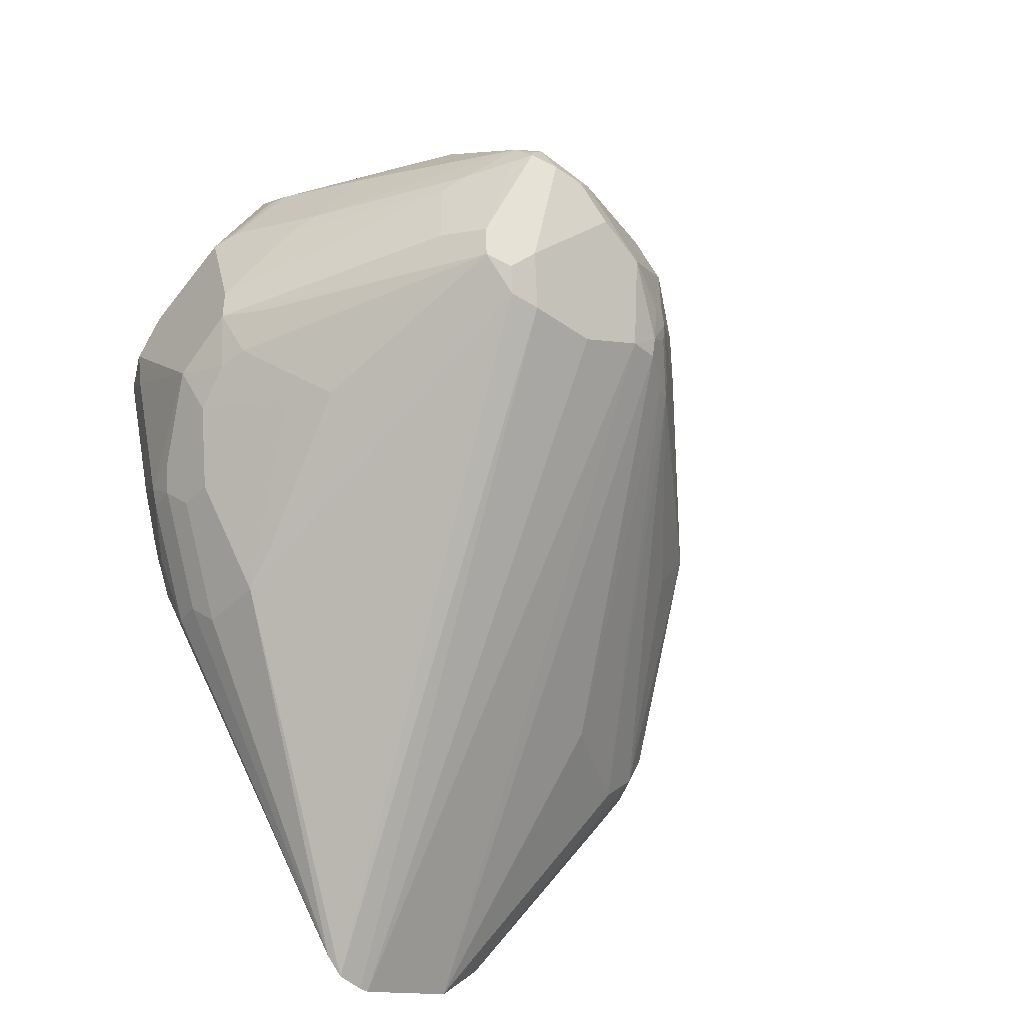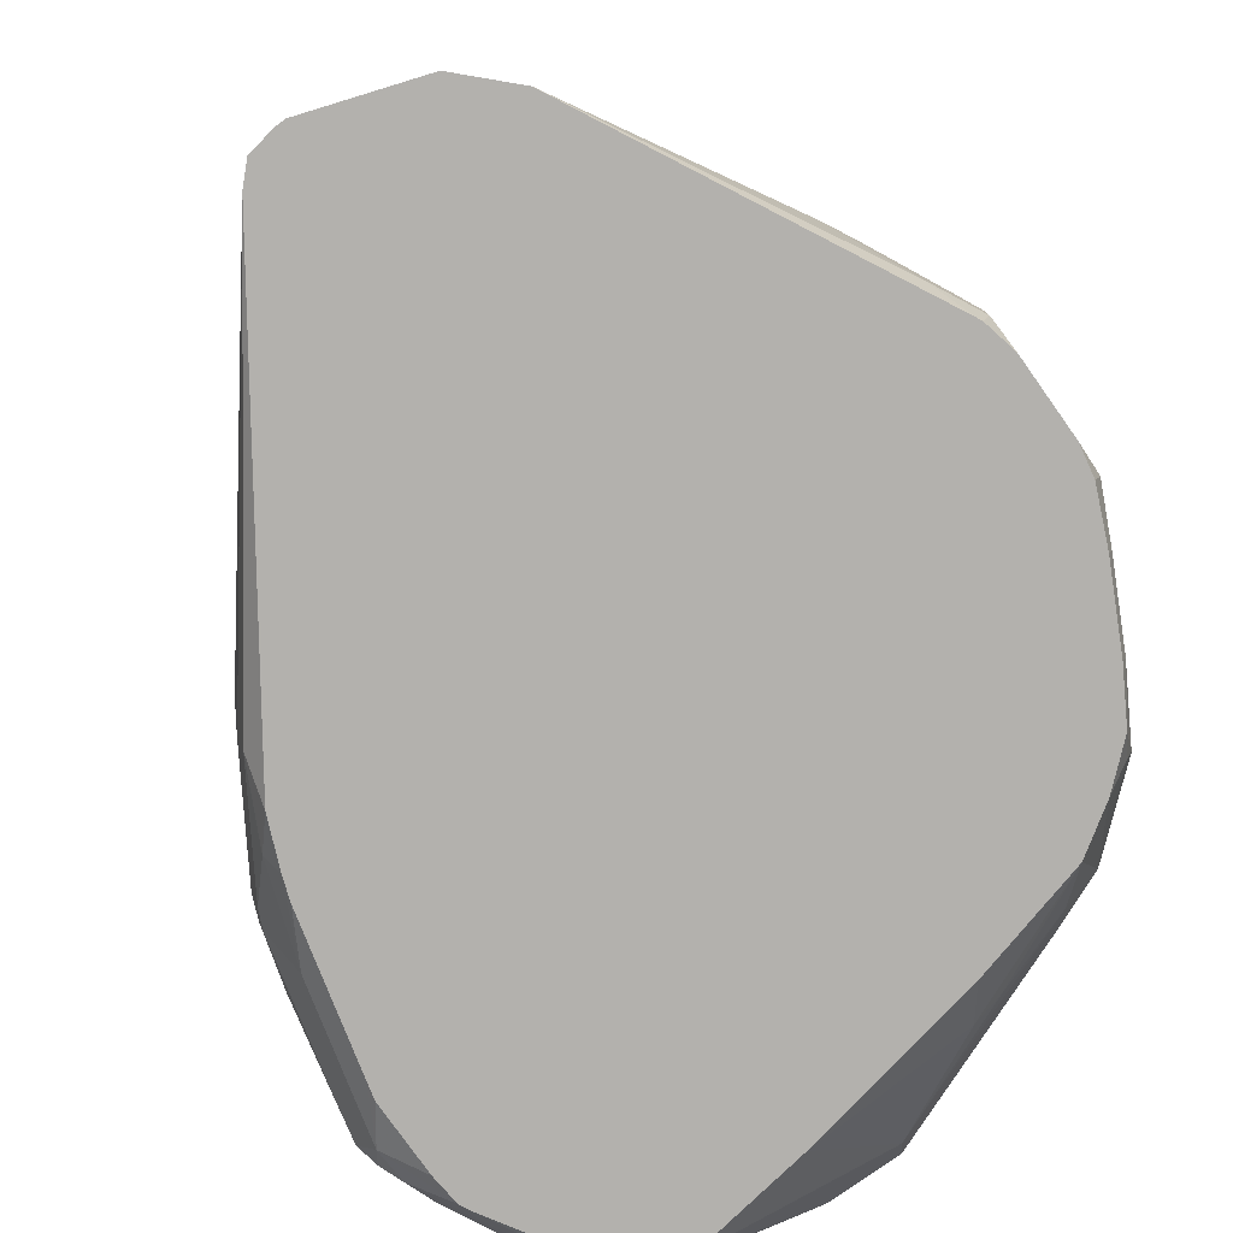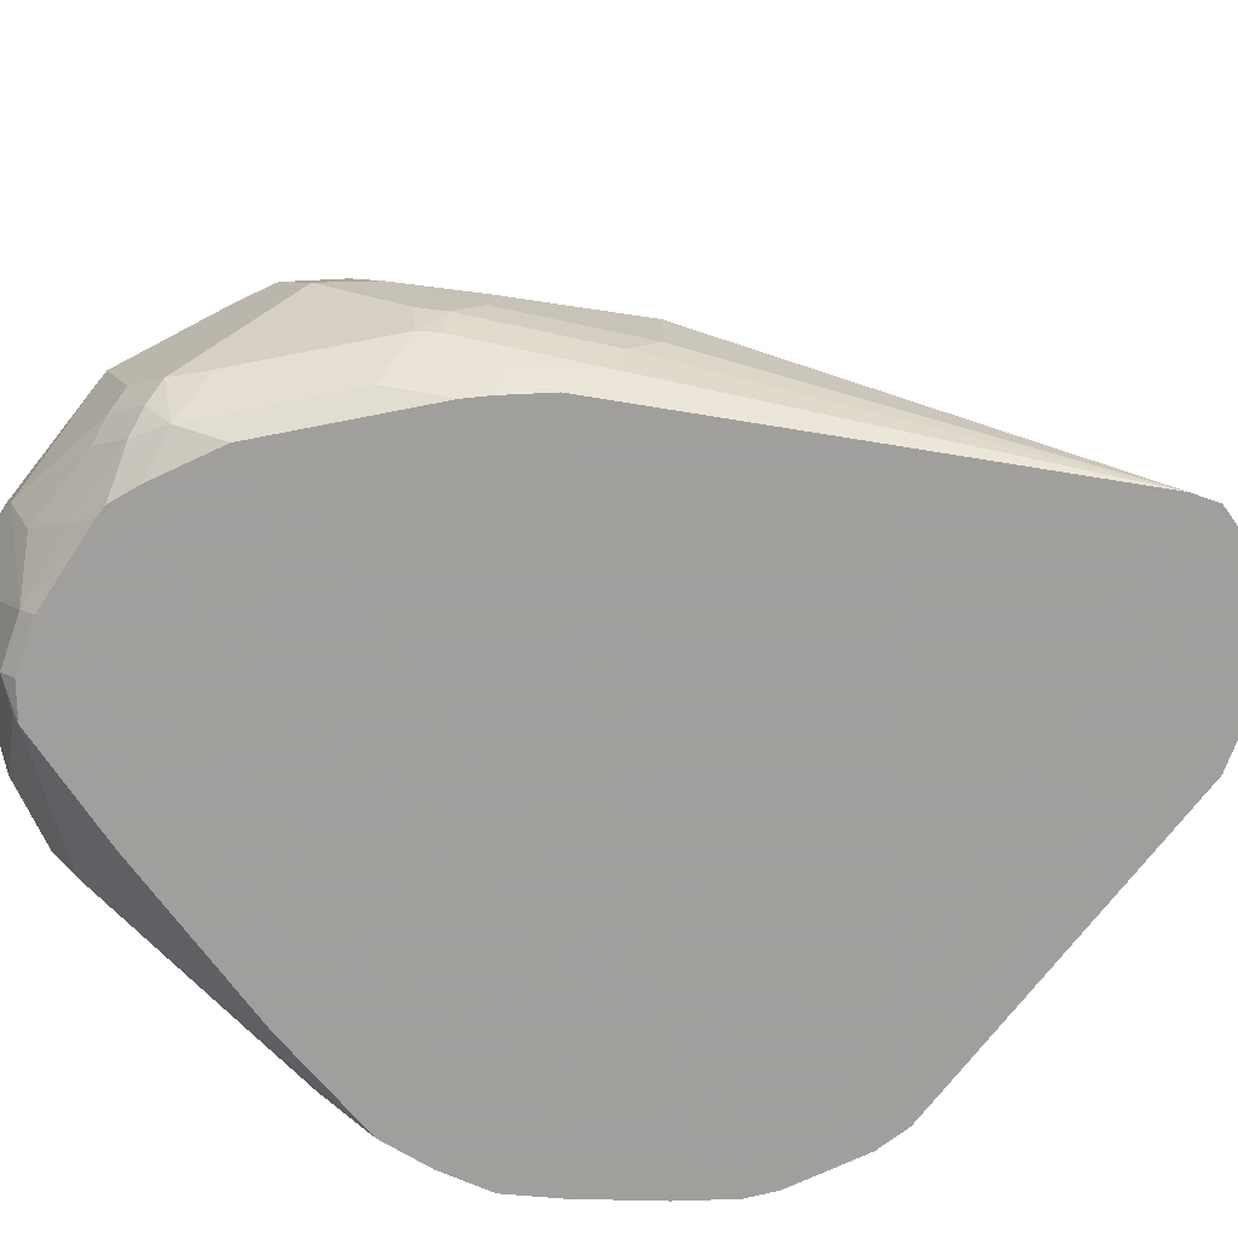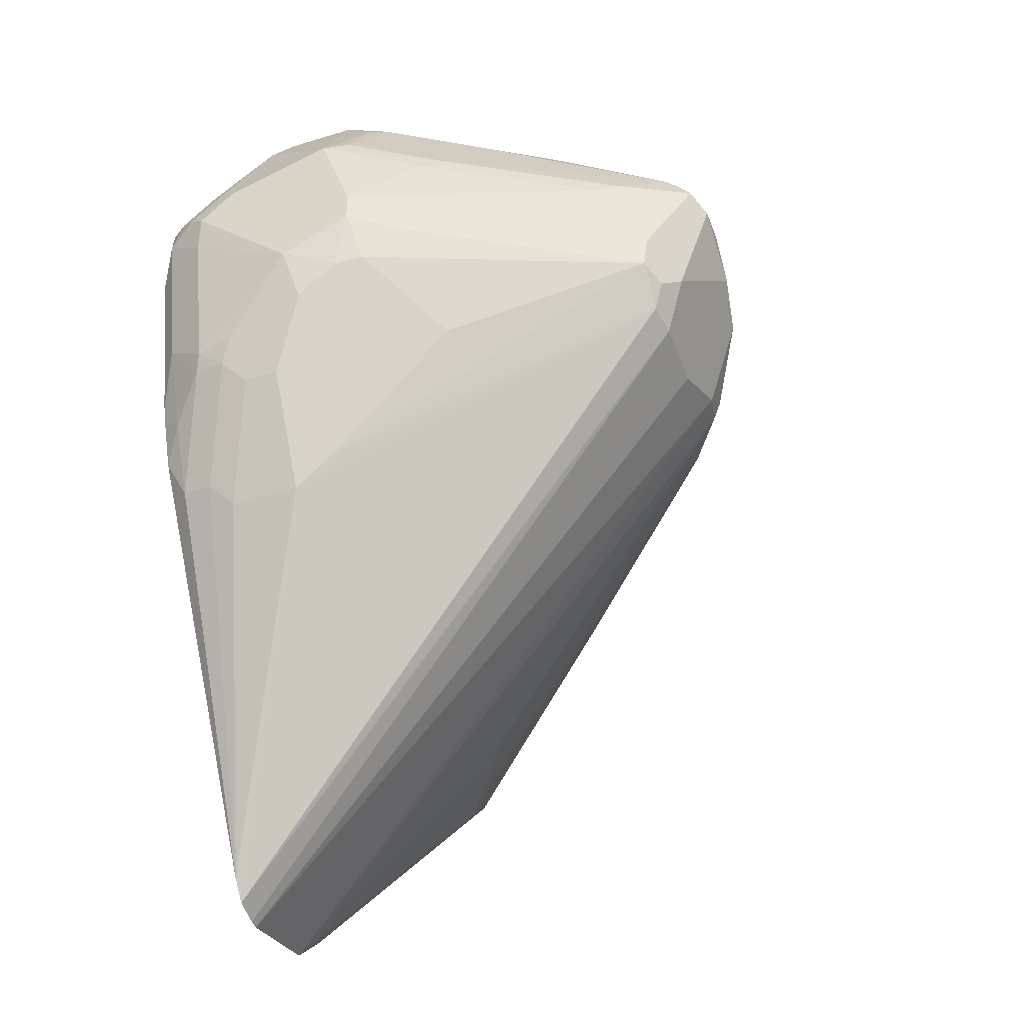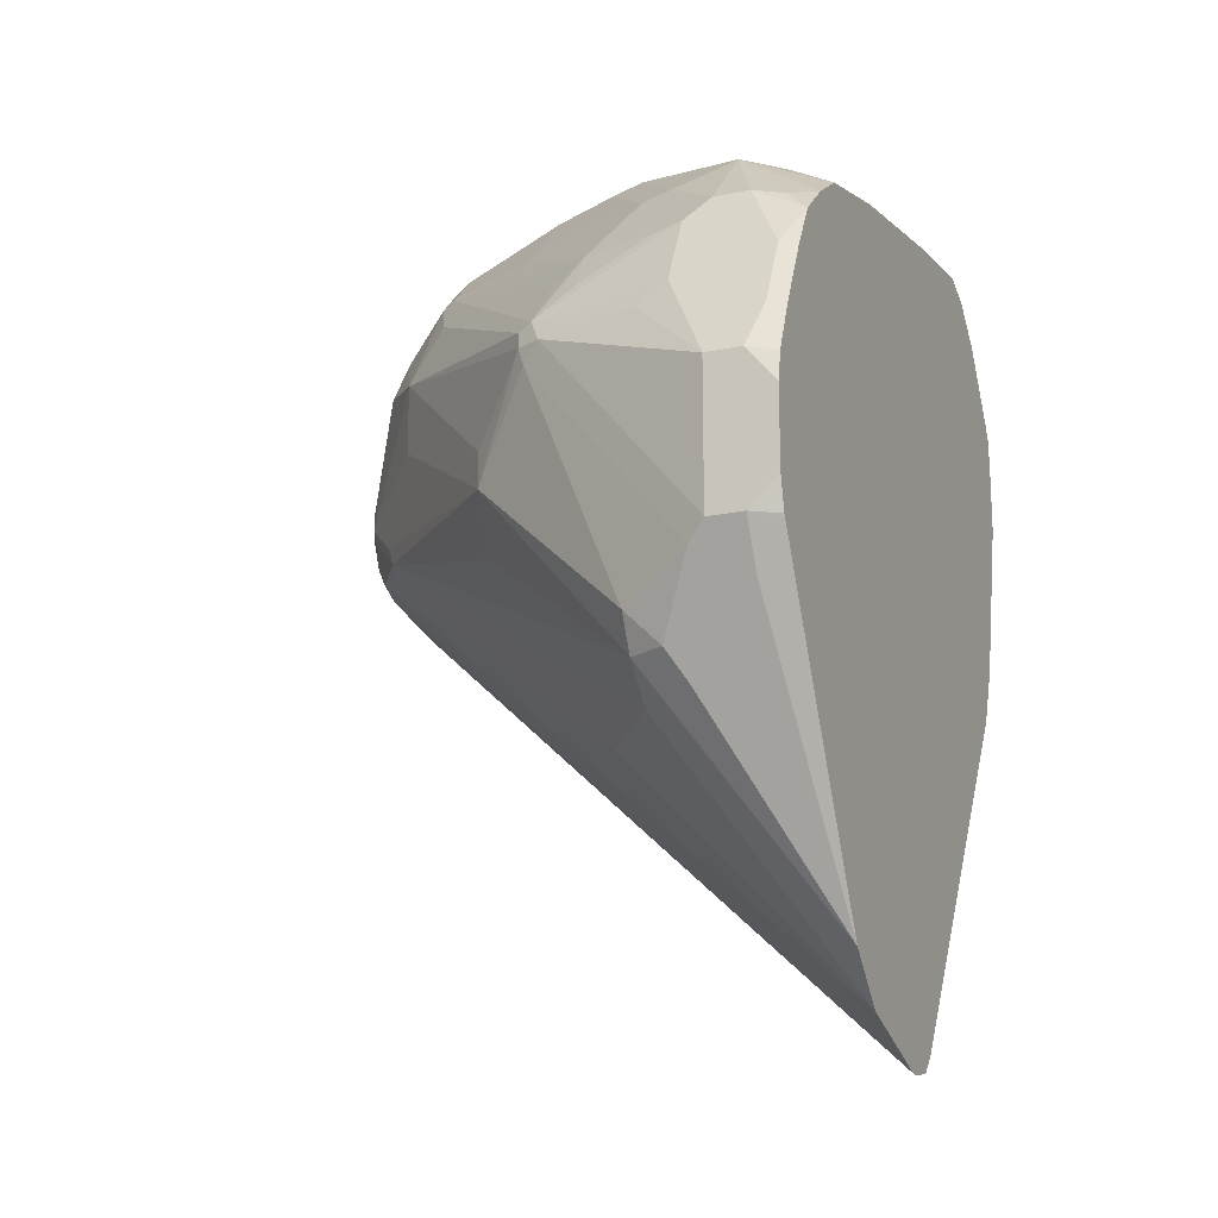
<metadata>
{"format":"obj","ext":"obj","renderer":"f3d","projection":"perspective","resolution":1024,"background":"white","views":[{"elev":-41.0,"azim":139.2,"up":"+Z"},{"elev":-79.2,"azim":-144.6,"up":"+Y"},{"elev":-71.5,"azim":115.2,"up":"+Y"},{"elev":-46.1,"azim":109.5,"up":"+Z"},{"elev":-18.3,"azim":-67.8,"up":"+Z"}]}
</metadata>
<code>
v -0.13 0.4086 0.05571
v -0.13 0.4271 0.05571
v -0.13 0.3933 0.03712
v -0.1269 0.3933 0.05265
v -0.1158 0.3933 0.07864
v -0.1176 0.4024 0.08045
v -0.09903 0.4024 0.1176
v -0.09285 0.4086 0.1299
v -0.13 0.4271 -0.01853
v -0.09285 0.4457 0.1299
v -0.1052 0.4519 0.1052
v -0.1067 0.4666 0.09282
v -0.09285 0.52 0.09282
v -0.13 0.3933 -0.003294
v -0.0972 0.3933 0.1158
v -0.08353 0.3933 0.1393
v -0.08044 0.4209 0.1547
v -0.1253 0.4364 -0.02785
v -0.13 0.4086 -0.01853
v -0.08044 0.4395 0.1547
v -0.08663 0.4519 0.1424
v -0.08663 0.489 0.1238
v -0.08663 0.5262 0.1052
v -0.08353 0.5339 0.1021
v -0.08663 0.5324 0.09282
v -0.08819 0.5293 0.08356
v -0.1262 0.3933 -0.02044
v -0.0638 0.3933 0.1566
v -0.07735 0.4055 0.1516
v -0.0433 0.4395 0.1919
v -0.1067 0.4735 -0.04638
v -0.1067 0.455 -0.06497
v -0.1114 0.4457 -0.0557
v -0.09903 0.4457 -0.08045
v -0.1251 0.3933 -0.02269
v -0.1176 0.4086 -0.04333
v -0.06807 0.5076 0.1424
v -0.04948 0.4705 0.1795
v -0.08353 0.4689 0.1393
v -0.08353 0.506 0.1207
v -0.0696 0.5223 0.1299
v 0.02476 0.619 0.1795
v 0.009301 0.6175 0.1578
v 0.01239 0.6376 0.1299
v -0.06189 0.5633 0.05571
v -0.06189 0.5633 0.03712
v -0.04151 0.3933 0.1715
v -0.02475 0.4209 0.1919
v -0.01856 0.4457 0.2042
v 0.09282 0.4828 0.26
v -0.03093 0.4519 0.1981
v 0.006209 0.5076 0.2166
v -0.09747 0.4735 -0.06497
v -0.04067 0.3933 -0.1857
v -0.04639 0.4875 0.1764
v -0.009251 0.5617 0.1764
v 0.009301 0.5246 0.2135
v 0.009301 0.5617 0.195
v 0.04335 0.619 0.1981
v 0.04644 0.6267 0.195
v 0.02789 0.6267 0.1764
v 0.04644 0.6546 0.1578
v 0.04644 0.6639 0.1393
v 0.0619 0.6809 0.07424
v 0.01239 0.6376 0.09282
v 0.04335 0.6623 0.05571
v 0.04179 0.6592 0.04639
v -0.04177 0.5664 0.009318
v 0.01694 0.3933 0.1874
v 0.03098 0.4209 0.2104
v 0.01549 0.424 0.2073
v 0.08664 0.4581 0.2476
v 0.1705 0.3933 0.2152
v 0.13 0.4828 0.26
v 0.09282 0.5014 0.26
v 0.01858 0.5014 0.2228
v 0.08046 0.5076 0.2538
v 0.02476 0.5447 0.2166
v -0.07892 0.4735 -0.08355
v -0.01689 0.3933 -0.2095
v 0.02789 0.5617 0.2135
v 0.05572 0.6128 0.2042
v 0.05572 0.6252 0.1981
v 0.03717 0.5594 0.2182
v 0.05572 0.578 0.2182
v 0.1021 0.6453 0.195
v 0.07427 0.6561 0.1733
v 0.05572 0.6383 0.1857
v 0.065 0.6639 0.1578
v 0.1021 0.701 0.08356
v 0.065 0.6824 0.08356
v 0.07427 0.6871 0.07424
v 0.07194 0.6824 0.05571
v 0.06038 0.6778 0.06497
v 0.05805 0.6732 0.05571
v 0.06961 0.6778 0.04639
v 0.04954 0.6623 0.04328
v 0.1097 0.3933 0.2059
v 0.1873 0.3933 0.2076
v 0.1903 0.3993 0.2135
v 0.1733 0.3962 0.2166
v 0.1671 0.4086 0.2228
v 0.1857 0.4643 0.2414
v 0.1857 0.5014 0.2414
v 0.1114 0.5014 0.26
v 0.1114 0.6314 0.2042
v -0.02318 0.5107 -0.08355
v 0.03881 0.3933 -0.2281
v 0.08664 0.6809 0.04328
v 0.1114 0.6438 0.1981
v 0.1671 0.6933 0.1362
v 0.1392 0.701 0.1207
v 0.1486 0.7057 0.1114
v 0.13 0.7057 0.09282
v 0.2059 0.3933 0.189
v 0.188 0.4086 0.2182
v 0.2089 0.3993 0.195
v 0.2104 0.4271 0.2104
v 0.2104 0.4643 0.229
v 0.1996 0.455 0.2321
v 0.1919 0.4519 0.2352
v 0.195 0.5107 0.2368
v 0.1764 0.5293 0.2368
v 0.1207 0.5107 0.2553
v 0.1392 0.6407 0.1996
v 0.13 0.6314 0.2042
v 0.04404 0.3933 -0.2281
v 0.1176 0.6747 0.03091
v 0.1609 0.6809 0.04328
v 0.13 0.6438 0.1981
v 0.181 0.6871 0.1323
v 0.1764 0.6964 0.1253
v 0.1671 0.7057 0.1114
v 0.1578 0.6407 0.1903
v 0.1671 0.6871 0.05571
v 0.2289 0.3933 0.1519
v 0.2298 0.4271 0.1857
v 0.2182 0.4178 0.195
v 0.229 0.4643 0.2104
v 0.2298 0.4086 0.1671
v 0.2104 0.5014 0.229
v 0.195 0.5293 0.2274
v 0.1671 0.5942 0.2112
v 0.1392 0.5478 0.2368
v 0.05835 0.3933 -0.2254
v 0.1547 0.6747 0.03091
v 0.1764 0.6778 0.04639
v 0.1702 0.6716 0.03402
v 0.2352 0.5695 0.1362
v 0.1981 0.6623 0.1176
v 0.1795 0.6995 0.1176
v 0.1764 0.6221 0.1903
v 0.1857 0.6128 0.1857
v 0.2135 0.585 0.1717
v 0.1733 0.6933 0.08661
v 0.1888 0.6716 0.0526
v 0.2323 0.3933 0.1452
v 0.2367 0.455 0.195
v 0.2483 0.4271 0.1485
v 0.229 0.5014 0.2104
v 0.2414 0.4643 0.1857
v 0.2553 0.4921 0.1578
v 0.2483 0.4086 0.1299
v 0.1919 0.5942 0.1919
v 0.1919 0.4705 -0.06186
v 0.05908 0.3933 -0.2247
v 0.195 0.4921 -0.04638
v 0.2321 0.5293 0.1903
v 0.2538 0.5138 0.1547
v 0.26 0.5014 0.1485
v 0.2414 0.5571 0.1299
v 0.2042 0.6499 0.1114
v 0.1857 0.6871 0.1114
v 0.1919 0.6747 0.06808
v 0.26 0.52 0.07424
v 0.2476 0.5447 0.06808
v 0.2476 0.5262 0.04949
v 0.2104 0.5633 0.01242
v 0.2338 0.3933 0.1299
v 0.2476 0.4024 0.1114
v 0.2553 0.4364 0.1393
v 0.2553 0.4178 0.1207
v 0.2367 0.52 0.188
v 0.26 0.4457 0.1299
v 0.1919 0.4333 -0.06186
v 0.06759 0.3933 -0.2161
v 0.2228 0.5385 0.01854
v 0.2476 0.489 0.03091
v 0.229 0.4705 -0.00616
v 0.26 0.52 0.09282
v 0.2042 0.6499 0.07424
v 0.26 0.4828 0.05571
v 0.2507 0.5107 0.04639
v 0.2338 0.3933 0.09282
v 0.2553 0.4248 0.09282
v 0.26 0.4271 0.1114
v 0.2317 0.3933 0.08466
v 0.229 0.4024 0.03712
v 0.229 0.4519 -0.00616
v 0.1981 0.4209 -0.04949
v 0.195 0.4039 -0.04638
v 0.1996 0.3933 -0.02422
v 0.2414 0.4643 0.01854
v 0.26 0.4457 0.09282
v 0.2367 0.4248 0.01854
v 0.2414 0.4457 0.01854
v 0.2132 0.3933 0.01042
v 0.2093 0.3933 -0.0008097
v 0.2135 0.4039 -0.009265
v 0.2321 0.4225 0.009318
v 0.2352 0.4395 0.006213
f 1 2 9
f 129 148 146
f 129 147 148
f 129 135 147
f 127 146 145
f 125 143 134
f 125 130 126
f 124 144 125
f 123 143 125
f 123 144 124
f 122 143 123
f 131 149 150
f 122 142 143
f 119 160 141
f 119 139 160
f 119 121 120
f 119 141 122
f 118 139 119
f 117 140 137
f 117 136 140
f 117 139 118
f 117 138 139
f 117 137 138
f 122 141 142
f 115 136 117
f 131 150 151
f 131 134 152
f 141 152 142
f 141 164 152
f 141 160 164
f 140 157 163
f 139 162 160
f 139 161 162
f 139 158 161
f 138 158 139
f 137 159 158
f 137 163 159
f 131 151 132
f 137 140 163
f 136 157 140
f 135 155 156
f 135 156 147
f 134 143 152
f 133 155 135
f 133 151 155
f 132 151 133
f 131 154 149
f 131 153 154
f 131 152 153
f 137 158 138
f 114 135 129
f 114 133 135
f 113 133 114
f 100 121 116
f 100 120 121
f 100 119 120
f 100 118 119
f 100 117 118
f 100 116 101
f 99 117 100
f 99 115 117
f 96 107 97
f 93 95 94
f 101 116 121
f 93 96 95
f 90 93 92
f 90 109 93
f 90 114 109
f 90 113 114
f 90 112 113
f 89 112 90
f 87 89 88
f 87 112 89
f 86 112 87
f 86 111 112
f 93 109 96
f 101 121 103
f 101 103 102
f 103 122 104
f 111 134 131
f 111 125 134
f 111 130 125
f 111 113 112
f 111 133 113
f 111 132 133
f 111 131 132
f 110 130 111
f 109 114 129
f 109 146 128
f 109 129 146
f 108 146 127
f 108 128 146
f 108 109 128
f 106 130 110
f 106 126 130
f 105 125 126
f 105 124 125
f 105 123 124
f 105 122 123
f 104 122 105
f 103 119 122
f 103 121 119
f 142 152 143
f 86 110 111
f 145 165 166
f 145 148 165
f 186 200 201
f 185 200 186
f 185 211 200
f 185 199 211
f 181 196 184
f 181 182 196
f 180 198 195
f 180 197 198
f 180 194 197
f 180 196 182
f 186 201 202
f 180 195 196
f 177 187 178
f 177 193 187
f 175 177 176
f 175 193 177
f 175 192 193
f 174 191 175
f 172 175 191
f 172 190 175
f 171 190 172
f 170 190 171
f 179 194 180
f 170 175 190
f 187 193 188
f 188 192 203
f 205 211 206
f 205 210 211
f 202 209 208
f 201 209 202
f 201 210 209
f 200 210 201
f 200 211 210
f 199 206 211
f 198 210 205
f 198 209 210
f 188 193 192
f 198 208 209
f 197 207 198
f 195 198 205
f 195 204 196
f 192 206 203
f 192 205 206
f 192 195 205
f 192 204 195
f 189 206 199
f 189 203 206
f 188 203 189
f 198 207 208
f 170 192 175
f 170 204 192
f 170 196 204
f 156 176 177
f 156 175 176
f 156 174 175
f 153 168 154
f 153 164 168
f 152 164 153
f 151 156 155
f 151 174 156
f 151 173 174
f 150 173 151
f 156 177 178
f 150 174 173
f 150 172 191
f 149 172 150
f 149 171 172
f 149 170 171
f 149 169 170
f 149 168 169
f 149 154 168
f 148 167 165
f 148 156 167
f 147 156 148
f 150 191 174
f 156 178 167
f 157 179 180
f 157 180 163
f 170 184 196
f 169 183 170
f 168 183 169
f 167 178 187
f 165 199 185
f 165 189 199
f 165 188 189
f 165 187 188
f 165 167 187
f 165 186 166
f 165 185 186
f 163 180 182
f 162 184 170
f 161 184 162
f 161 181 184
f 160 170 183
f 160 162 170
f 160 168 164
f 160 183 168
f 159 182 181
f 159 163 182
f 158 181 161
f 158 159 181
f 145 146 148
f 83 110 86
f 123 125 144
f 82 106 110
f 20 37 21
f 19 36 35
f 19 34 36
f 19 35 27
f 18 26 31
f 18 34 19
f 18 33 34
f 18 32 33
f 18 31 32
f 17 30 20
f 20 30 38
f 17 29 30
f 16 28 29
f 14 19 27
f 13 26 18
f 13 25 26
f 13 24 25
f 13 23 24
f 12 23 13
f 11 23 12
f 11 22 23
f 11 21 22
f 16 29 17
f 10 21 11
f 20 38 37
f 21 39 22
f 31 46 53
f 30 52 38
f 30 51 52
f 30 50 51
f 30 49 50
f 30 48 49
f 30 47 48
f 28 30 29
f 28 47 30
f 26 46 31
f 21 37 39
f 25 46 26
f 25 44 45
f 24 44 25
f 24 43 44
f 23 43 24
f 23 42 43
f 23 41 42
f 23 37 41
f 23 40 37
f 22 40 23
f 22 39 40
f 25 45 46
f 10 20 21
f 9 13 18
f 9 18 19
f 3 145 166
f 3 127 145
f 3 108 127
f 3 80 108
f 3 54 80
f 3 35 54
f 3 27 35
f 3 14 27
f 2 13 9
f 2 12 13
f 3 166 186
f 2 11 12
f 1 10 2
f 1 8 10
f 1 7 8
f 1 6 7
f 1 5 6
f 1 4 5
f 1 3 4
f 1 14 3
f 1 19 14
f 1 9 19
f 2 10 11
f 3 186 202
f 3 202 208
f 3 208 207
f 8 20 10
f 8 17 20
f 8 16 17
f 7 16 8
f 7 15 16
f 5 7 6
f 5 15 7
f 3 5 4
f 3 15 5
f 3 16 15
f 3 28 16
f 3 47 28
f 3 69 47
f 3 98 69
f 3 73 98
f 82 110 83
f 3 115 99
f 3 136 115
f 3 157 136
f 3 179 157
f 3 194 179
f 3 197 194
f 3 207 197
f 31 53 32
f 32 53 34
f 3 99 73
f 34 53 54
f 64 67 66
f 64 94 67
f 64 93 94
f 64 92 93
f 64 90 92
f 64 91 90
f 63 91 64
f 63 90 91
f 63 89 90
f 62 88 89
f 64 66 65
f 62 89 63
f 60 88 62
f 60 87 88
f 60 86 87
f 60 83 86
f 59 75 82
f 59 77 75
f 59 85 77
f 59 84 85
f 59 81 84
f 59 83 60
f 60 62 61
f 67 94 95
f 67 95 96
f 67 96 97
f 32 34 33
f 80 109 108
f 80 96 109
f 80 107 96
f 79 97 107
f 79 107 80
f 77 81 78
f 77 84 81
f 77 85 84
f 75 106 82
f 75 126 106
f 75 105 126
f 74 102 103
f 74 104 105
f 74 103 104
f 73 102 74
f 73 101 102
f 73 100 101
f 72 98 73
f 70 98 72
f 70 72 71
f 69 98 70
f 67 97 79
f 59 82 83
f 57 81 58
f 73 99 100
f 55 58 56
f 44 46 45
f 44 65 46
f 44 64 65
f 44 63 64
f 44 62 63
f 44 61 62
f 43 61 44
f 42 61 43
f 42 60 61
f 42 59 60
f 46 66 67
f 42 81 59
f 38 57 55
f 38 52 57
f 37 42 41
f 37 56 42
f 37 55 56
f 37 38 55
f 37 40 39
f 35 36 54
f 57 78 81
f 34 54 36
f 42 58 81
f 46 67 68
f 42 56 58
f 46 65 66
f 55 57 58
f 54 79 80
f 46 68 53
f 53 67 79
f 53 68 67
f 53 79 54
f 52 78 57
f 52 75 77
f 52 76 75
f 51 76 52
f 51 75 76
f 50 75 51
f 52 77 78
f 50 74 105
f 50 73 74
f 47 69 70
f 50 72 73
f 48 50 49
f 47 70 71
f 48 72 50
f 48 71 72
f 50 105 75
f 47 71 48

</code>
